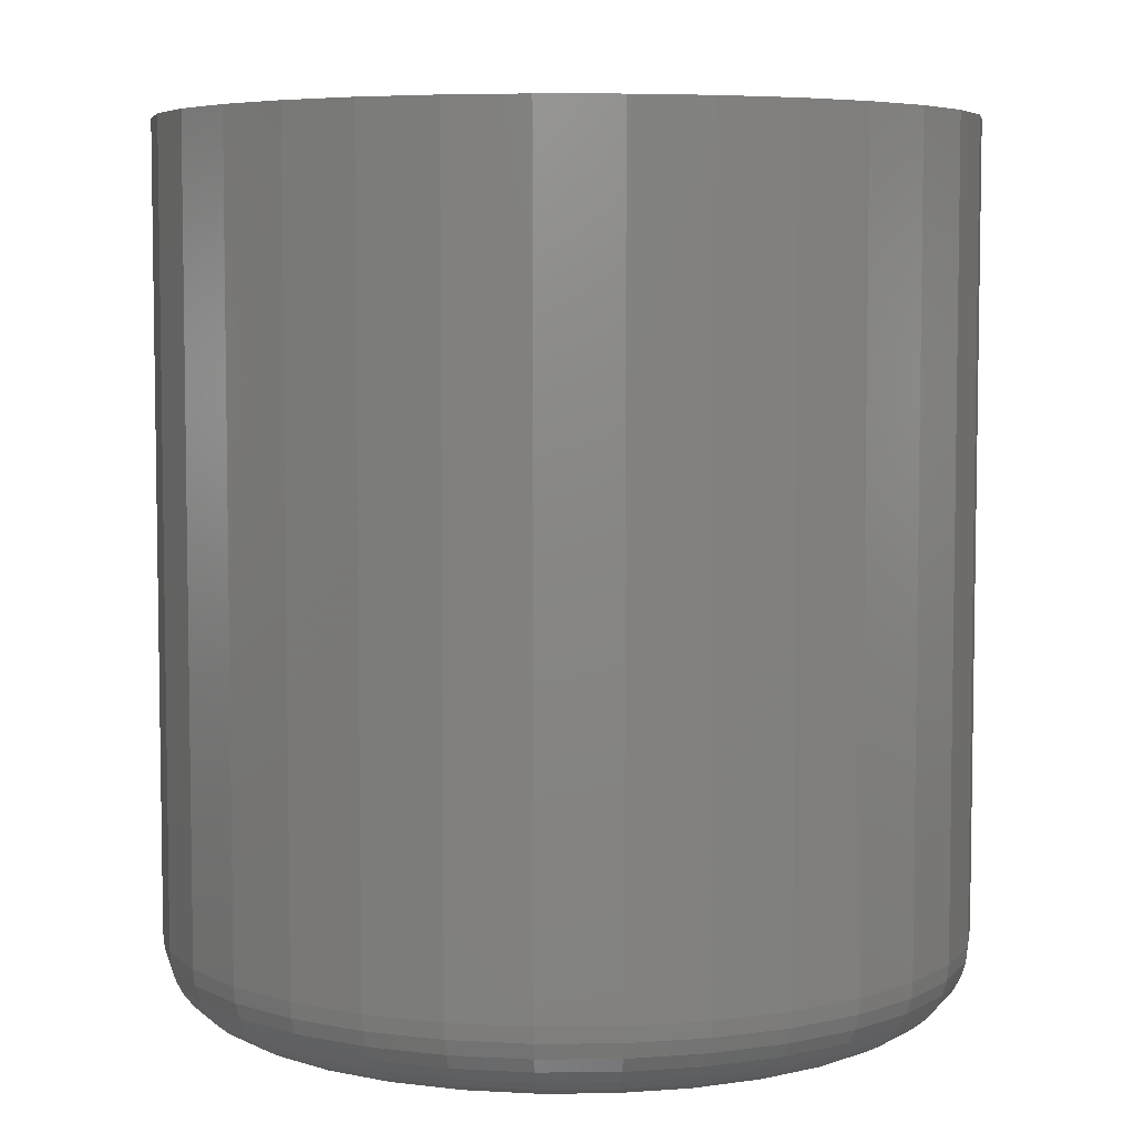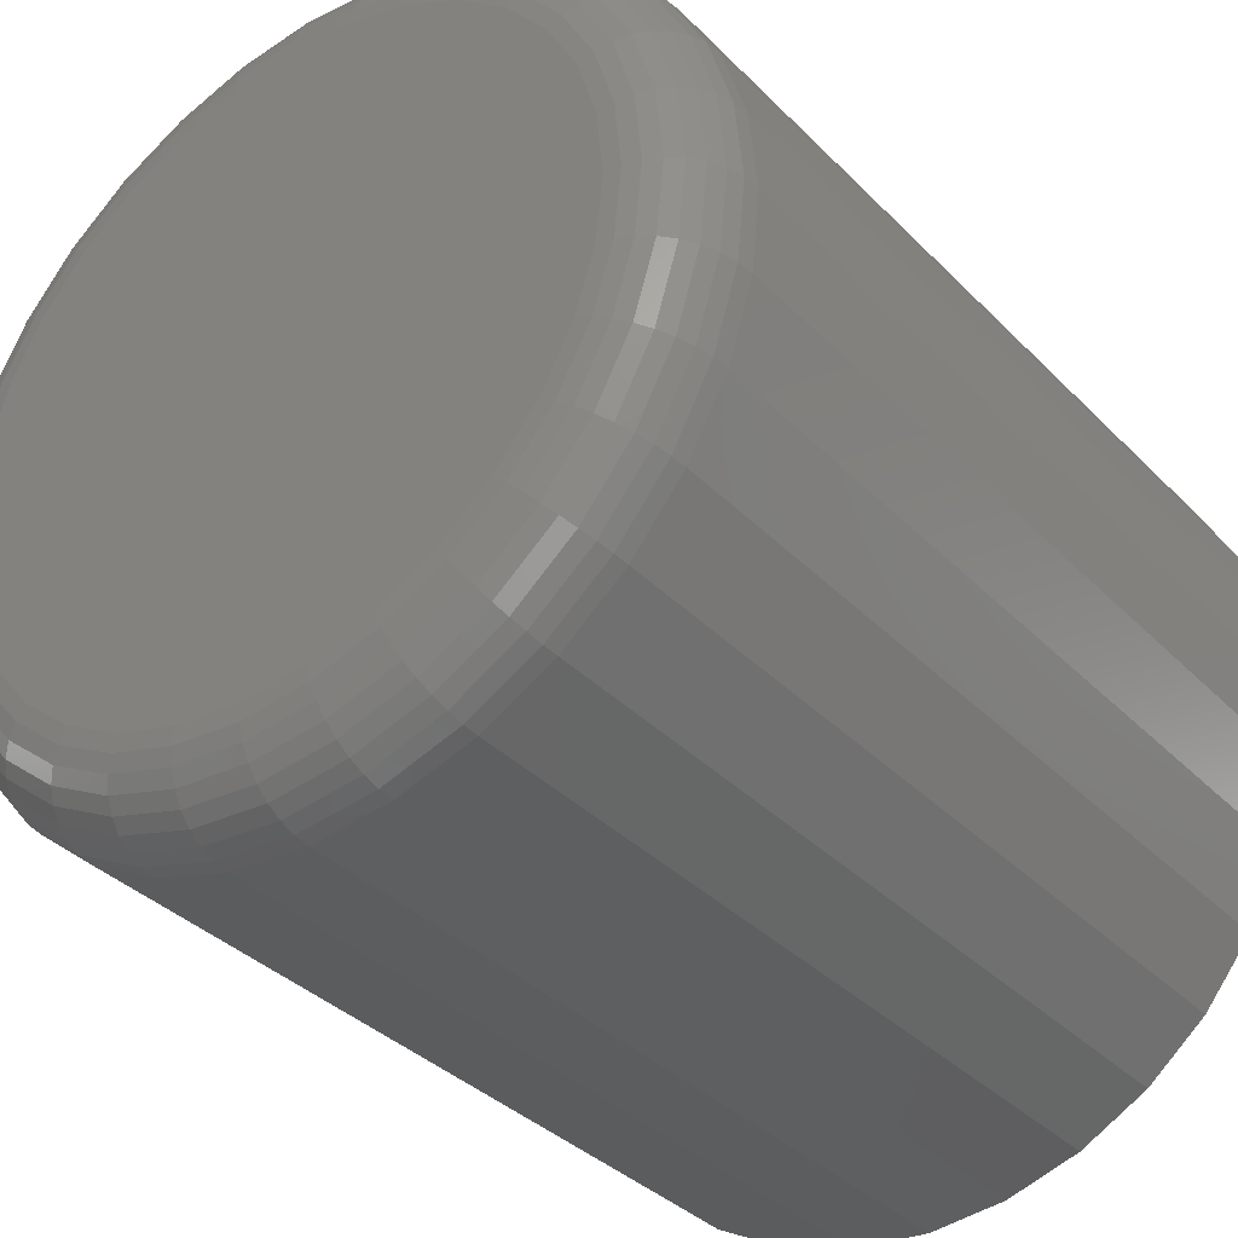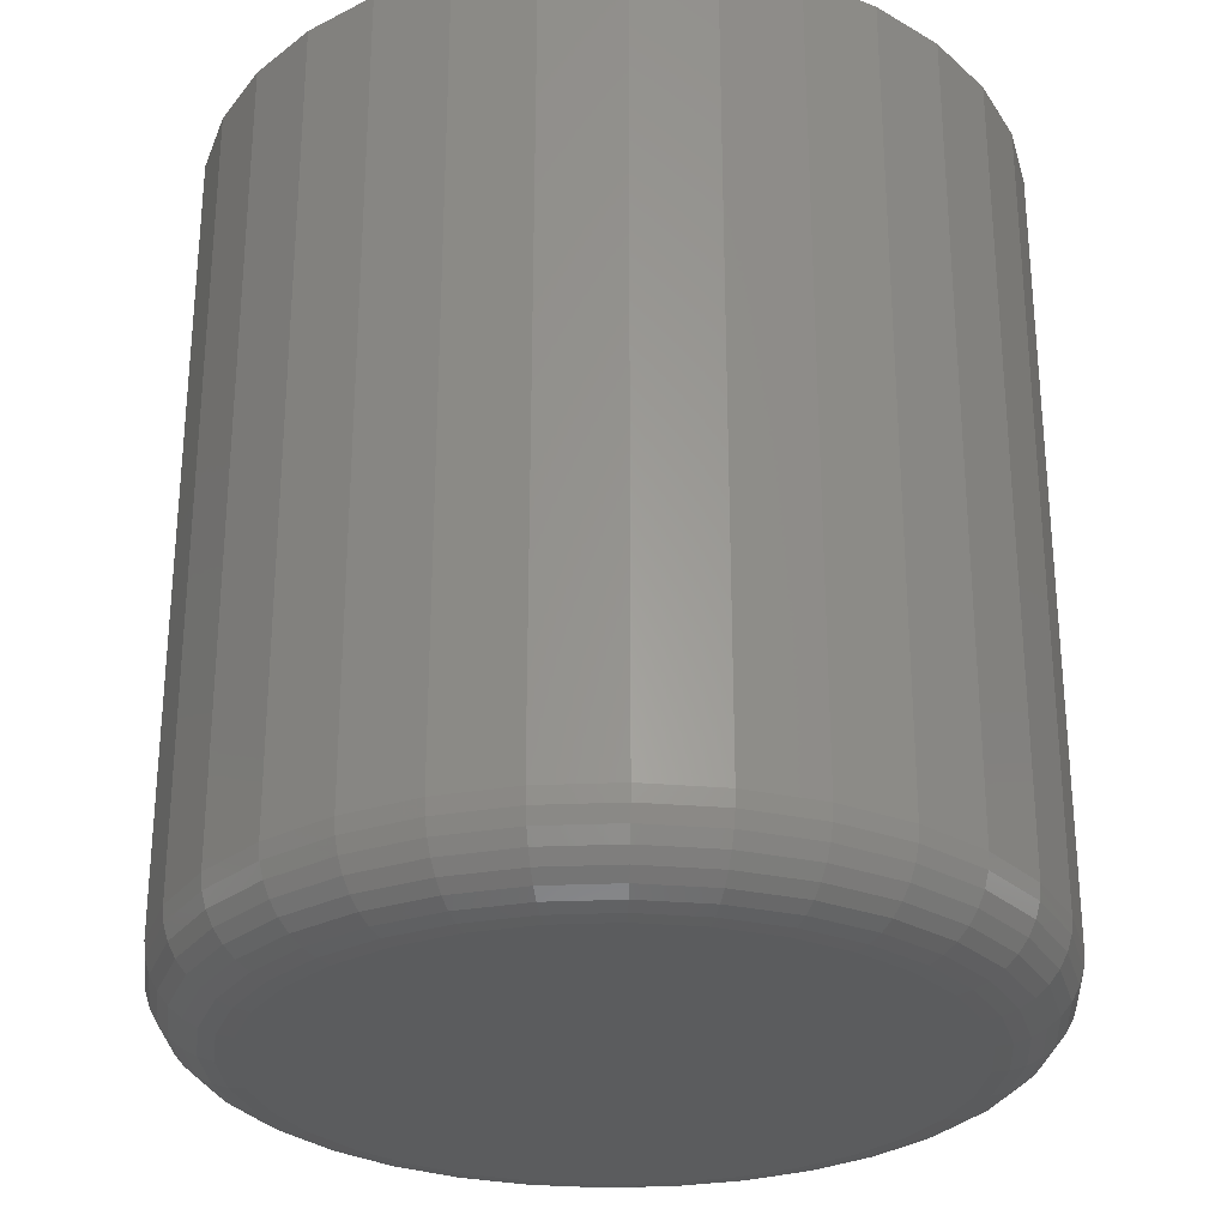
<metadata>
{"format":"stl","ext":"stl","renderer":"f3d","projection":"perspective","resolution":1024,"background":"white","views":[{"elev":5.8,"azim":-142.1,"up":"+Y"},{"elev":-35.8,"azim":37.6,"up":"+Z"},{"elev":-28.2,"azim":-103.1,"up":"+Y"}]}
</metadata>
<code>
# stl→obj: 320 verts, 636 faces
v 0.6632 -0.08594 0.1185
v 0.657 -0.08594 0.1179
v 0.651 -0.08594 0.1161
v 0.6693 -0.08594 0.1179
v 0.6753 -0.08594 0.1161
v 0.6456 -0.08594 0.1132
v 0.6807 -0.08594 0.1132
v 0.6408 -0.08594 0.1092
v 0.6855 -0.08594 0.1092
v 0.6368 -0.08594 0.1044
v 0.6895 -0.08594 0.1044
v 0.6339 -0.08594 0.09896
v 0.6924 -0.08594 0.09896
v 0.6321 -0.08594 0.09302
v 0.6942 -0.08594 0.09302
v 0.6942 -0.08594 0.08067
v 0.6339 -0.08594 0.07473
v 0.6924 -0.08594 0.07473
v 0.6368 -0.08594 0.06925
v 0.6895 -0.08594 0.06925
v 0.6408 -0.08594 0.06445
v 0.6855 -0.08594 0.06445
v 0.6456 -0.08594 0.06052
v 0.6807 -0.08594 0.06052
v 0.651 -0.08594 0.05759
v 0.6753 -0.08594 0.05759
v 0.657 -0.08594 0.05579
v 0.6632 -0.08594 0.05518
v 0.6693 -0.08594 0.05579
v 0.6948 -0.08594 0.08684
v 0.6315 -0.08594 0.08684
v 0.6321 -0.08594 0.08067
v 0.7026 0 0.08684
v 0.7026 -0.07812 0.08684
v 0.7019 0 0.07914
v 0.7019 -0.07812 0.07914
v 0.6996 0 0.07174
v 0.6996 -0.07812 0.07174
v 0.696 0 0.06491
v 0.696 -0.07812 0.06491
v 0.6911 0 0.05893
v 0.6911 -0.07812 0.05893
v 0.6851 0 0.05402
v 0.6851 -0.07812 0.05402
v 0.6783 0 0.05037
v 0.6783 -0.07812 0.05037
v 0.6709 0 0.04813
v 0.6709 -0.07812 0.04813
v 0.6632 0 0.04737
v 0.6632 -0.07812 0.04737
v 0.6555 0 0.04813
v 0.6555 -0.07812 0.04813
v 0.6481 0 0.05037
v 0.6481 -0.07812 0.05037
v 0.6412 0 0.05402
v 0.6412 -0.07812 0.05402
v 0.6352 0 0.05893
v 0.6352 -0.07812 0.05893
v 0.6303 0 0.06491
v 0.6303 -0.07812 0.06491
v 0.6267 0 0.07174
v 0.6267 -0.07812 0.07174
v 0.6244 0 0.07914
v 0.6244 -0.07812 0.07914
v 0.6237 0 0.08684
v 0.6237 -0.07812 0.08684
v 0.6244 0 0.09454
v 0.6244 -0.07812 0.09454
v 0.6267 0 0.1019
v 0.6267 -0.07812 0.1019
v 0.6303 0 0.1088
v 0.6303 -0.07812 0.1088
v 0.6352 0 0.1148
v 0.6352 -0.07812 0.1148
v 0.6412 0 0.1197
v 0.6412 -0.07812 0.1197
v 0.6481 0 0.1233
v 0.6481 -0.07812 0.1233
v 0.6555 0 0.1256
v 0.6555 -0.07812 0.1256
v 0.6632 0 0.1263
v 0.6632 -0.07812 0.1263
v 0.6709 0 0.1256
v 0.6709 -0.07812 0.1256
v 0.6783 0 0.1233
v 0.6783 -0.07812 0.1233
v 0.6851 0 0.1197
v 0.6851 -0.07812 0.1197
v 0.6911 0 0.1148
v 0.6911 -0.07812 0.1148
v 0.696 0 0.1088
v 0.696 -0.07812 0.1088
v 0.6996 0 0.1019
v 0.6996 -0.07812 0.1019
v 0.7019 0 0.09454
v 0.7019 -0.07812 0.09454
v 0.63 -0.08579 0.08684
v 0.6306 -0.08579 0.09332
v 0.6285 -0.08534 0.08684
v 0.6292 -0.08534 0.0936
v 0.6272 -0.08462 0.08684
v 0.6278 -0.08462 0.09387
v 0.626 -0.08365 0.08684
v 0.6267 -0.08365 0.0941
v 0.625 -0.08247 0.08684
v 0.6257 -0.08247 0.09429
v 0.6243 -0.08111 0.08684
v 0.625 -0.08111 0.09443
v 0.6238 -0.07965 0.08684
v 0.6246 -0.07965 0.09451
v 0.6957 -0.08579 0.09332
v 0.6963 -0.08579 0.08684
v 0.6971 -0.08534 0.0936
v 0.6978 -0.08534 0.08684
v 0.6985 -0.08462 0.09387
v 0.6992 -0.08462 0.08684
v 0.6996 -0.08365 0.0941
v 0.7003 -0.08365 0.08684
v 0.7006 -0.08247 0.09429
v 0.7013 -0.08247 0.08684
v 0.7013 -0.08111 0.09443
v 0.702 -0.08111 0.08684
v 0.7017 -0.07965 0.09451
v 0.7025 -0.07965 0.08684
v 0.6938 -0.08579 0.09954
v 0.6952 -0.08534 0.1001
v 0.6964 -0.08462 0.1006
v 0.6975 -0.08365 0.1011
v 0.6984 -0.08247 0.1014
v 0.6991 -0.08111 0.1017
v 0.6995 -0.07965 0.1019
v 0.6908 -0.08579 0.1053
v 0.692 -0.08534 0.1061
v 0.6931 -0.08462 0.1068
v 0.6941 -0.08365 0.1075
v 0.6949 -0.08247 0.108
v 0.6955 -0.08111 0.1084
v 0.6959 -0.07965 0.1087
v 0.6866 -0.08579 0.1103
v 0.6877 -0.08534 0.1113
v 0.6886 -0.08462 0.1123
v 0.6895 -0.08365 0.1131
v 0.6901 -0.08247 0.1138
v 0.6906 -0.08111 0.1143
v 0.691 -0.07965 0.1146
v 0.6816 -0.08579 0.1144
v 0.6824 -0.08534 0.1157
v 0.6832 -0.08462 0.1168
v 0.6838 -0.08365 0.1178
v 0.6844 -0.08247 0.1186
v 0.6848 -0.08111 0.1192
v 0.685 -0.07965 0.1195
v 0.6759 -0.08579 0.1175
v 0.6764 -0.08534 0.1189
v 0.6769 -0.08462 0.1201
v 0.6774 -0.08365 0.1212
v 0.6778 -0.08247 0.1221
v 0.678 -0.08111 0.1228
v 0.6782 -0.07965 0.1232
v 0.6696 -0.08579 0.1194
v 0.6699 -0.08534 0.1208
v 0.6702 -0.08462 0.1222
v 0.6704 -0.08365 0.1233
v 0.6706 -0.08247 0.1243
v 0.6707 -0.08111 0.125
v 0.6708 -0.07965 0.1254
v 0.6632 -0.08579 0.12
v 0.6632 -0.08534 0.1215
v 0.6632 -0.08462 0.1228
v 0.6632 -0.08365 0.124
v 0.6632 -0.08247 0.125
v 0.6632 -0.08111 0.1257
v 0.6632 -0.07965 0.1262
v 0.6567 -0.08579 0.1194
v 0.6564 -0.08534 0.1208
v 0.6561 -0.08462 0.1222
v 0.6559 -0.08365 0.1233
v 0.6557 -0.08247 0.1243
v 0.6556 -0.08111 0.125
v 0.6555 -0.07965 0.1254
v 0.6505 -0.08579 0.1175
v 0.6499 -0.08534 0.1189
v 0.6494 -0.08462 0.1201
v 0.6489 -0.08365 0.1212
v 0.6486 -0.08247 0.1221
v 0.6483 -0.08111 0.1228
v 0.6481 -0.07965 0.1232
v 0.6447 -0.08579 0.1144
v 0.6439 -0.08534 0.1157
v 0.6432 -0.08462 0.1168
v 0.6425 -0.08365 0.1178
v 0.642 -0.08247 0.1186
v 0.6416 -0.08111 0.1192
v 0.6413 -0.07965 0.1195
v 0.6397 -0.08579 0.1103
v 0.6387 -0.08534 0.1113
v 0.6377 -0.08462 0.1123
v 0.6369 -0.08365 0.1131
v 0.6362 -0.08247 0.1138
v 0.6357 -0.08111 0.1143
v 0.6354 -0.07965 0.1146
v 0.6356 -0.08579 0.1053
v 0.6343 -0.08534 0.1061
v 0.6332 -0.08462 0.1068
v 0.6322 -0.08365 0.1075
v 0.6314 -0.08247 0.108
v 0.6308 -0.08111 0.1084
v 0.6305 -0.07965 0.1087
v 0.6325 -0.08579 0.09954
v 0.6311 -0.08534 0.1001
v 0.6299 -0.08462 0.1006
v 0.6288 -0.08365 0.1011
v 0.6279 -0.08247 0.1014
v 0.6272 -0.08111 0.1017
v 0.6268 -0.07965 0.1019
v 0.6957 -0.08579 0.08037
v 0.6971 -0.08534 0.08008
v 0.6985 -0.08462 0.07982
v 0.6996 -0.08365 0.07959
v 0.7006 -0.08247 0.0794
v 0.7013 -0.08111 0.07926
v 0.7017 -0.07965 0.07917
v 0.6306 -0.08579 0.08037
v 0.6292 -0.08534 0.08008
v 0.6278 -0.08462 0.07982
v 0.6267 -0.08365 0.07959
v 0.6257 -0.08247 0.0794
v 0.625 -0.08111 0.07926
v 0.6246 -0.07965 0.07917
v 0.6325 -0.08579 0.07414
v 0.6311 -0.08534 0.07358
v 0.6299 -0.08462 0.07306
v 0.6288 -0.08365 0.07261
v 0.6279 -0.08247 0.07224
v 0.6272 -0.08111 0.07196
v 0.6268 -0.07965 0.07179
v 0.6356 -0.08579 0.06841
v 0.6343 -0.08534 0.06759
v 0.6332 -0.08462 0.06684
v 0.6322 -0.08365 0.06618
v 0.6314 -0.08247 0.06564
v 0.6308 -0.08111 0.06524
v 0.6305 -0.07965 0.065
v 0.6397 -0.08579 0.06338
v 0.6387 -0.08534 0.06234
v 0.6377 -0.08462 0.06139
v 0.6369 -0.08365 0.06055
v 0.6362 -0.08247 0.05986
v 0.6357 -0.08111 0.05935
v 0.6354 -0.07965 0.05904
v 0.6447 -0.08579 0.05925
v 0.6439 -0.08534 0.05803
v 0.6432 -0.08462 0.05691
v 0.6425 -0.08365 0.05592
v 0.642 -0.08247 0.05512
v 0.6416 -0.08111 0.05452
v 0.6413 -0.07965 0.05415
v 0.6505 -0.08579 0.05618
v 0.6499 -0.08534 0.05483
v 0.6494 -0.08462 0.05358
v 0.6489 -0.08365 0.05249
v 0.6486 -0.08247 0.05159
v 0.6483 -0.08111 0.05092
v 0.6481 -0.07965 0.05051
v 0.6567 -0.08579 0.05429
v 0.6564 -0.08534 0.05286
v 0.6561 -0.08462 0.05153
v 0.6559 -0.08365 0.05037
v 0.6557 -0.08247 0.04942
v 0.6556 -0.08111 0.04871
v 0.6555 -0.07965 0.04827
v 0.6632 -0.08579 0.05366
v 0.6632 -0.08534 0.05219
v 0.6632 -0.08462 0.05084
v 0.6632 -0.08365 0.04966
v 0.6632 -0.08247 0.04869
v 0.6632 -0.08111 0.04796
v 0.6632 -0.07965 0.04752
v 0.6696 -0.08579 0.05429
v 0.6699 -0.08534 0.05286
v 0.6702 -0.08462 0.05153
v 0.6704 -0.08365 0.05037
v 0.6706 -0.08247 0.04942
v 0.6707 -0.08111 0.04871
v 0.6708 -0.07965 0.04827
v 0.6759 -0.08579 0.05618
v 0.6764 -0.08534 0.05483
v 0.6769 -0.08462 0.05358
v 0.6774 -0.08365 0.05249
v 0.6778 -0.08247 0.05159
v 0.678 -0.08111 0.05092
v 0.6782 -0.07965 0.05051
v 0.6816 -0.08579 0.05925
v 0.6824 -0.08534 0.05803
v 0.6832 -0.08462 0.05691
v 0.6838 -0.08365 0.05592
v 0.6844 -0.08247 0.05512
v 0.6848 -0.08111 0.05452
v 0.685 -0.07965 0.05415
v 0.6866 -0.08579 0.06338
v 0.6877 -0.08534 0.06234
v 0.6886 -0.08462 0.06139
v 0.6895 -0.08365 0.06055
v 0.6901 -0.08247 0.05986
v 0.6906 -0.08111 0.05935
v 0.691 -0.07965 0.05904
v 0.6908 -0.08579 0.06841
v 0.692 -0.08534 0.06759
v 0.6931 -0.08462 0.06684
v 0.6941 -0.08365 0.06618
v 0.6949 -0.08247 0.06564
v 0.6955 -0.08111 0.06524
v 0.6959 -0.07965 0.065
v 0.6938 -0.08579 0.07414
v 0.6952 -0.08534 0.07358
v 0.6964 -0.08462 0.07306
v 0.6975 -0.08365 0.07261
v 0.6984 -0.08247 0.07224
v 0.6991 -0.08111 0.07196
v 0.6995 -0.07965 0.07179
f 1 2 3
f 4 1 3
f 4 3 5
f 5 3 6
f 5 6 7
f 7 6 8
f 7 8 9
f 9 8 10
f 9 10 11
f 11 10 12
f 11 12 13
f 13 12 14
f 13 14 15
f 16 17 18
f 18 17 19
f 18 19 20
f 20 19 21
f 20 21 22
f 22 21 23
f 22 23 24
f 24 23 25
f 24 25 26
f 26 25 27
f 26 27 28
f 26 28 29
f 15 14 30
f 30 14 31
f 30 31 16
f 16 31 32
f 16 32 17
f 33 34 35
f 35 34 36
f 35 36 37
f 37 36 38
f 37 38 39
f 39 38 40
f 39 40 41
f 41 40 42
f 41 42 43
f 43 42 44
f 43 44 45
f 45 44 46
f 45 46 47
f 47 46 48
f 47 48 49
f 49 48 50
f 49 50 51
f 51 50 52
f 51 52 53
f 53 52 54
f 53 54 55
f 55 54 56
f 55 56 57
f 57 56 58
f 57 58 59
f 59 58 60
f 59 60 61
f 61 60 62
f 61 62 63
f 63 62 64
f 63 64 65
f 65 64 66
f 65 66 67
f 67 66 68
f 67 68 69
f 69 68 70
f 69 70 71
f 71 70 72
f 71 72 73
f 73 72 74
f 73 74 75
f 75 74 76
f 75 76 77
f 77 76 78
f 77 78 79
f 79 78 80
f 79 80 81
f 81 80 82
f 81 82 83
f 83 82 84
f 83 84 85
f 85 84 86
f 85 86 87
f 87 86 88
f 87 88 89
f 89 88 90
f 89 90 91
f 91 90 92
f 91 92 93
f 93 92 94
f 93 94 95
f 95 94 96
f 95 96 33
f 33 96 34
f 31 14 97
f 97 14 98
f 97 98 99
f 99 98 100
f 99 100 101
f 101 100 102
f 101 102 103
f 103 102 104
f 103 104 105
f 105 104 106
f 105 106 107
f 107 106 108
f 107 108 109
f 109 108 110
f 109 110 66
f 66 110 68
f 15 30 111
f 111 30 112
f 111 112 113
f 113 112 114
f 113 114 115
f 115 114 116
f 115 116 117
f 117 116 118
f 117 118 119
f 119 118 120
f 119 120 121
f 121 120 122
f 121 122 123
f 123 122 124
f 123 124 96
f 96 124 34
f 13 15 125
f 125 15 111
f 125 111 126
f 126 111 113
f 126 113 127
f 127 113 115
f 127 115 128
f 128 115 117
f 128 117 129
f 129 117 119
f 129 119 130
f 130 119 121
f 130 121 131
f 131 121 123
f 131 123 94
f 94 123 96
f 11 13 132
f 132 13 125
f 132 125 133
f 133 125 126
f 133 126 134
f 134 126 127
f 134 127 135
f 135 127 128
f 135 128 136
f 136 128 129
f 136 129 137
f 137 129 130
f 137 130 138
f 138 130 131
f 138 131 92
f 92 131 94
f 9 11 139
f 139 11 132
f 139 132 140
f 140 132 133
f 140 133 141
f 141 133 134
f 141 134 142
f 142 134 135
f 142 135 143
f 143 135 136
f 143 136 144
f 144 136 137
f 144 137 145
f 145 137 138
f 145 138 90
f 90 138 92
f 7 9 146
f 146 9 139
f 146 139 147
f 147 139 140
f 147 140 148
f 148 140 141
f 148 141 149
f 149 141 142
f 149 142 150
f 150 142 143
f 150 143 151
f 151 143 144
f 151 144 152
f 152 144 145
f 152 145 88
f 88 145 90
f 5 7 153
f 153 7 146
f 153 146 154
f 154 146 147
f 154 147 155
f 155 147 148
f 155 148 156
f 156 148 149
f 156 149 157
f 157 149 150
f 157 150 158
f 158 150 151
f 158 151 159
f 159 151 152
f 159 152 86
f 86 152 88
f 4 5 160
f 160 5 153
f 160 153 161
f 161 153 154
f 161 154 162
f 162 154 155
f 162 155 163
f 163 155 156
f 163 156 164
f 164 156 157
f 164 157 165
f 165 157 158
f 165 158 166
f 166 158 159
f 166 159 84
f 84 159 86
f 1 4 167
f 167 4 160
f 167 160 168
f 168 160 161
f 168 161 169
f 169 161 162
f 169 162 170
f 170 162 163
f 170 163 171
f 171 163 164
f 171 164 172
f 172 164 165
f 172 165 173
f 173 165 166
f 173 166 82
f 82 166 84
f 2 1 174
f 174 1 167
f 174 167 175
f 175 167 168
f 175 168 176
f 176 168 169
f 176 169 177
f 177 169 170
f 177 170 178
f 178 170 171
f 178 171 179
f 179 171 172
f 179 172 180
f 180 172 173
f 180 173 80
f 80 173 82
f 3 2 181
f 181 2 174
f 181 174 182
f 182 174 175
f 182 175 183
f 183 175 176
f 183 176 184
f 184 176 177
f 184 177 185
f 185 177 178
f 185 178 186
f 186 178 179
f 186 179 187
f 187 179 180
f 187 180 78
f 78 180 80
f 6 3 188
f 188 3 181
f 188 181 189
f 189 181 182
f 189 182 190
f 190 182 183
f 190 183 191
f 191 183 184
f 191 184 192
f 192 184 185
f 192 185 193
f 193 185 186
f 193 186 194
f 194 186 187
f 194 187 76
f 76 187 78
f 8 6 195
f 195 6 188
f 195 188 196
f 196 188 189
f 196 189 197
f 197 189 190
f 197 190 198
f 198 190 191
f 198 191 199
f 199 191 192
f 199 192 200
f 200 192 193
f 200 193 201
f 201 193 194
f 201 194 74
f 74 194 76
f 10 8 202
f 202 8 195
f 202 195 203
f 203 195 196
f 203 196 204
f 204 196 197
f 204 197 205
f 205 197 198
f 205 198 206
f 206 198 199
f 206 199 207
f 207 199 200
f 207 200 208
f 208 200 201
f 208 201 72
f 72 201 74
f 12 10 209
f 209 10 202
f 209 202 210
f 210 202 203
f 210 203 211
f 211 203 204
f 211 204 212
f 212 204 205
f 212 205 213
f 213 205 206
f 213 206 214
f 214 206 207
f 214 207 215
f 215 207 208
f 215 208 70
f 70 208 72
f 14 12 98
f 98 12 209
f 98 209 100
f 100 209 210
f 100 210 102
f 102 210 211
f 102 211 104
f 104 211 212
f 104 212 106
f 106 212 213
f 106 213 108
f 108 213 214
f 108 214 110
f 110 214 215
f 110 215 68
f 68 215 70
f 30 16 112
f 112 16 216
f 112 216 114
f 114 216 217
f 114 217 116
f 116 217 218
f 116 218 118
f 118 218 219
f 118 219 120
f 120 219 220
f 120 220 122
f 122 220 221
f 122 221 124
f 124 221 222
f 124 222 34
f 34 222 36
f 32 31 223
f 223 31 97
f 223 97 224
f 224 97 99
f 224 99 225
f 225 99 101
f 225 101 226
f 226 101 103
f 226 103 227
f 227 103 105
f 227 105 228
f 228 105 107
f 228 107 229
f 229 107 109
f 229 109 64
f 64 109 66
f 17 32 230
f 230 32 223
f 230 223 231
f 231 223 224
f 231 224 232
f 232 224 225
f 232 225 233
f 233 225 226
f 233 226 234
f 234 226 227
f 234 227 235
f 235 227 228
f 235 228 236
f 236 228 229
f 236 229 62
f 62 229 64
f 19 17 237
f 237 17 230
f 237 230 238
f 238 230 231
f 238 231 239
f 239 231 232
f 239 232 240
f 240 232 233
f 240 233 241
f 241 233 234
f 241 234 242
f 242 234 235
f 242 235 243
f 243 235 236
f 243 236 60
f 60 236 62
f 21 19 244
f 244 19 237
f 244 237 245
f 245 237 238
f 245 238 246
f 246 238 239
f 246 239 247
f 247 239 240
f 247 240 248
f 248 240 241
f 248 241 249
f 249 241 242
f 249 242 250
f 250 242 243
f 250 243 58
f 58 243 60
f 23 21 251
f 251 21 244
f 251 244 252
f 252 244 245
f 252 245 253
f 253 245 246
f 253 246 254
f 254 246 247
f 254 247 255
f 255 247 248
f 255 248 256
f 256 248 249
f 256 249 257
f 257 249 250
f 257 250 56
f 56 250 58
f 25 23 258
f 258 23 251
f 258 251 259
f 259 251 252
f 259 252 260
f 260 252 253
f 260 253 261
f 261 253 254
f 261 254 262
f 262 254 255
f 262 255 263
f 263 255 256
f 263 256 264
f 264 256 257
f 264 257 54
f 54 257 56
f 27 25 265
f 265 25 258
f 265 258 266
f 266 258 259
f 266 259 267
f 267 259 260
f 267 260 268
f 268 260 261
f 268 261 269
f 269 261 262
f 269 262 270
f 270 262 263
f 270 263 271
f 271 263 264
f 271 264 52
f 52 264 54
f 28 27 272
f 272 27 265
f 272 265 273
f 273 265 266
f 273 266 274
f 274 266 267
f 274 267 275
f 275 267 268
f 275 268 276
f 276 268 269
f 276 269 277
f 277 269 270
f 277 270 278
f 278 270 271
f 278 271 50
f 50 271 52
f 29 28 279
f 279 28 272
f 279 272 280
f 280 272 273
f 280 273 281
f 281 273 274
f 281 274 282
f 282 274 275
f 282 275 283
f 283 275 276
f 283 276 284
f 284 276 277
f 284 277 285
f 285 277 278
f 285 278 48
f 48 278 50
f 26 29 286
f 286 29 279
f 286 279 287
f 287 279 280
f 287 280 288
f 288 280 281
f 288 281 289
f 289 281 282
f 289 282 290
f 290 282 283
f 290 283 291
f 291 283 284
f 291 284 292
f 292 284 285
f 292 285 46
f 46 285 48
f 24 26 293
f 293 26 286
f 293 286 294
f 294 286 287
f 294 287 295
f 295 287 288
f 295 288 296
f 296 288 289
f 296 289 297
f 297 289 290
f 297 290 298
f 298 290 291
f 298 291 299
f 299 291 292
f 299 292 44
f 44 292 46
f 22 24 300
f 300 24 293
f 300 293 301
f 301 293 294
f 301 294 302
f 302 294 295
f 302 295 303
f 303 295 296
f 303 296 304
f 304 296 297
f 304 297 305
f 305 297 298
f 305 298 306
f 306 298 299
f 306 299 42
f 42 299 44
f 20 22 307
f 307 22 300
f 307 300 308
f 308 300 301
f 308 301 309
f 309 301 302
f 309 302 310
f 310 302 303
f 310 303 311
f 311 303 304
f 311 304 312
f 312 304 305
f 312 305 313
f 313 305 306
f 313 306 40
f 40 306 42
f 18 20 314
f 314 20 307
f 314 307 315
f 315 307 308
f 315 308 316
f 316 308 309
f 316 309 317
f 317 309 310
f 317 310 318
f 318 310 311
f 318 311 319
f 319 311 312
f 319 312 320
f 320 312 313
f 320 313 38
f 38 313 40
f 16 18 216
f 216 18 314
f 216 314 217
f 217 314 315
f 217 315 218
f 218 315 316
f 218 316 219
f 219 316 317
f 219 317 220
f 220 317 318
f 220 318 221
f 221 318 319
f 221 319 222
f 222 319 320
f 222 320 36
f 36 320 38
f 77 79 81
f 77 81 83
f 85 77 83
f 75 77 85
f 87 75 85
f 73 75 87
f 89 73 87
f 71 73 89
f 91 71 89
f 69 71 91
f 93 69 91
f 67 69 93
f 95 67 93
f 37 61 35
f 59 61 37
f 39 59 37
f 57 59 39
f 41 57 39
f 55 57 41
f 43 55 41
f 53 55 43
f 45 53 43
f 51 53 45
f 49 51 45
f 47 49 45
f 61 63 35
f 35 63 65
f 35 65 33
f 33 65 67
f 33 67 95

</code>
